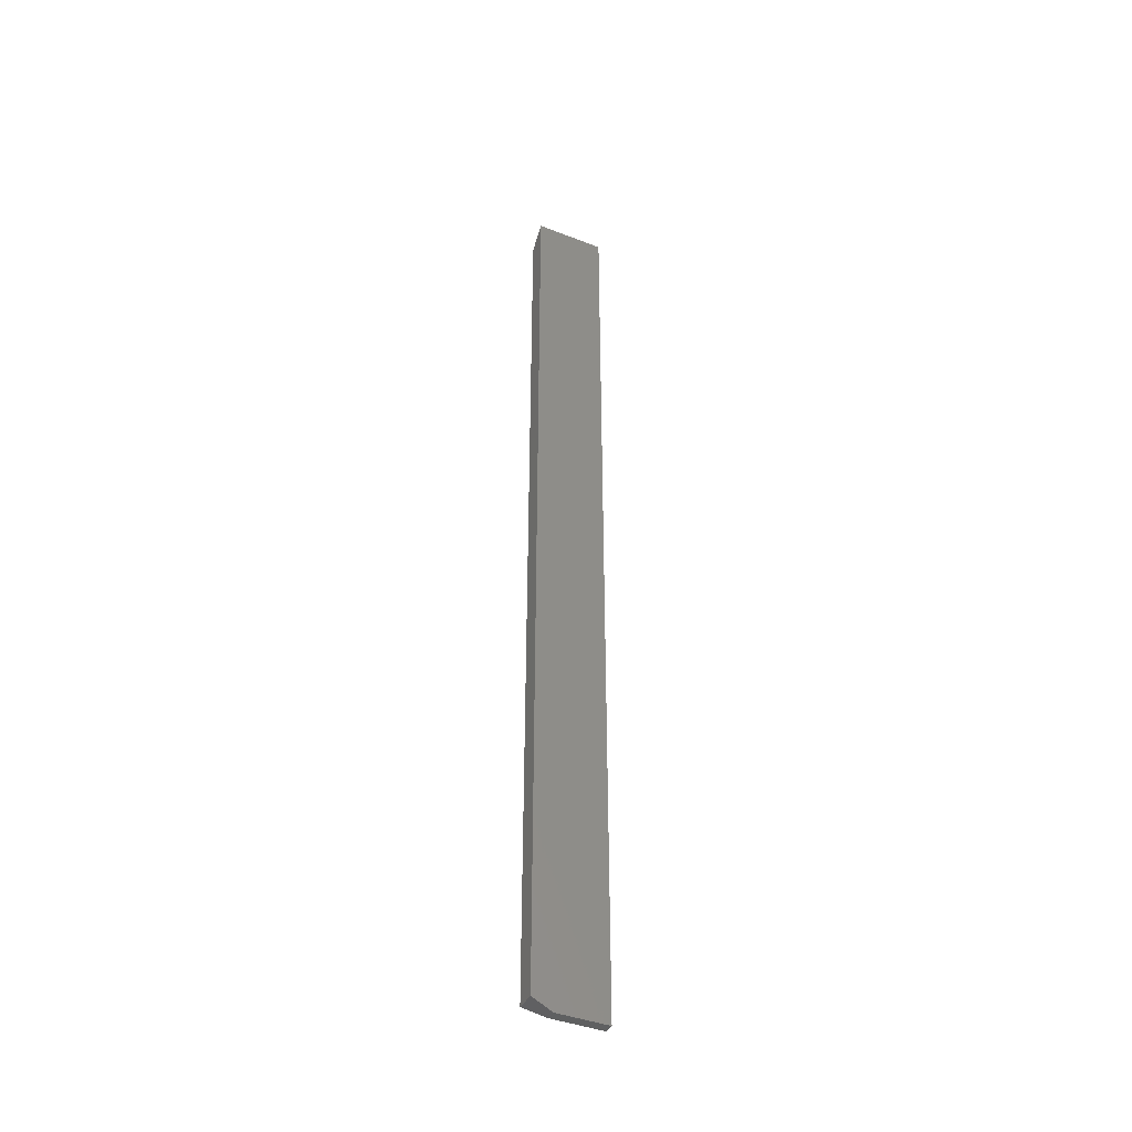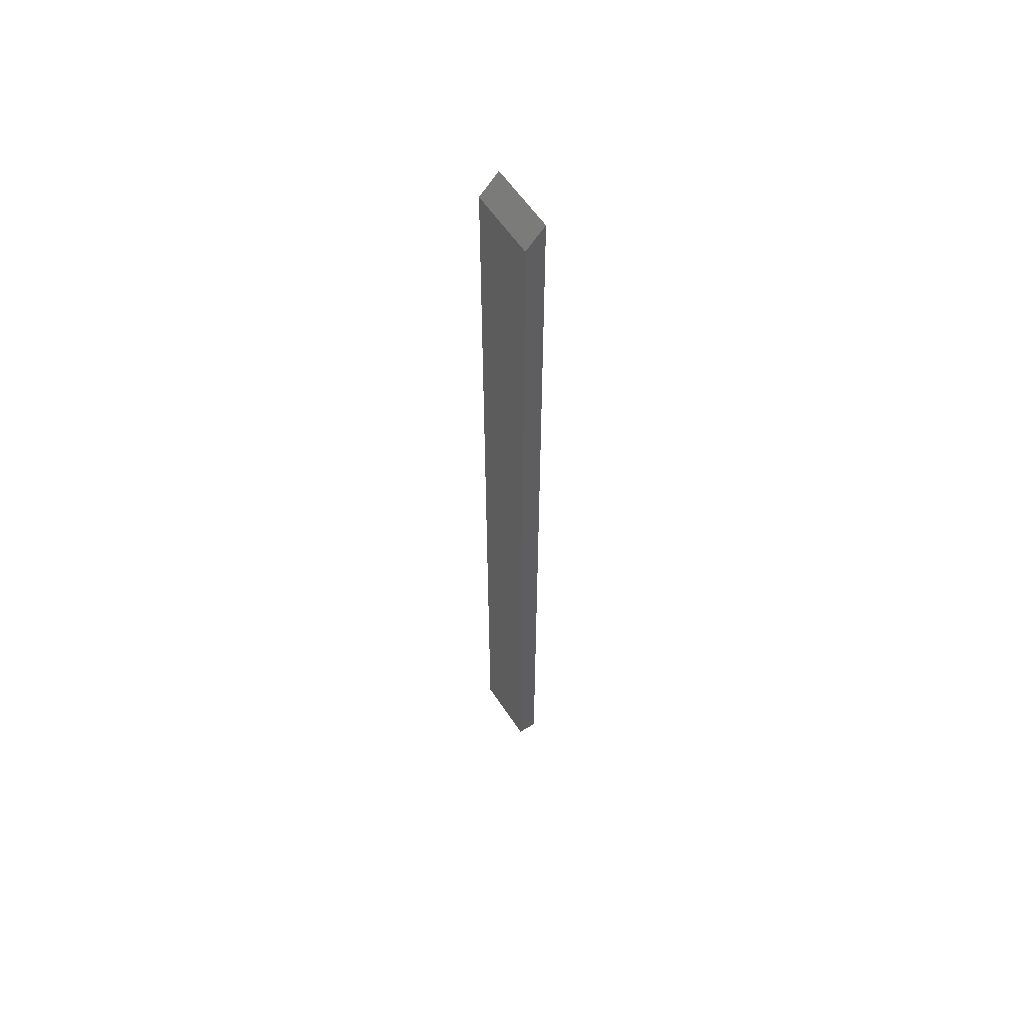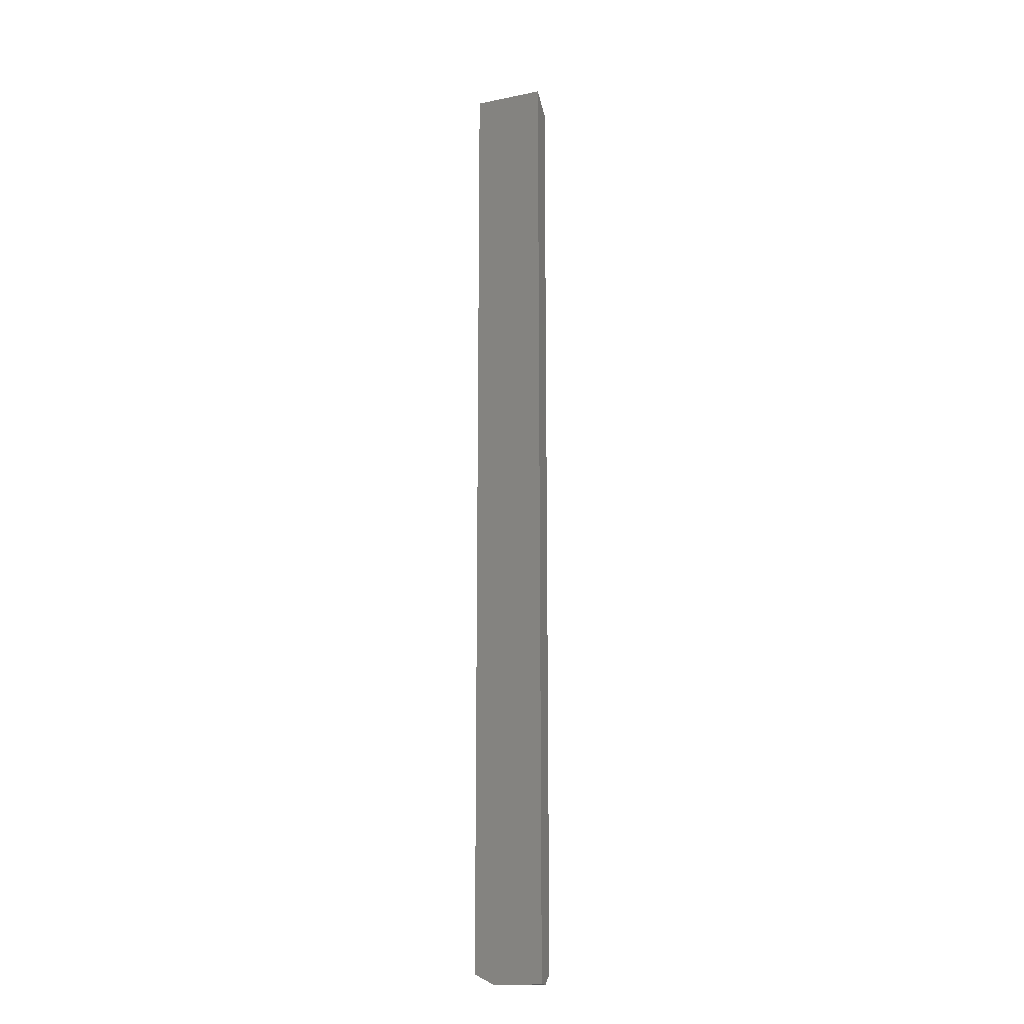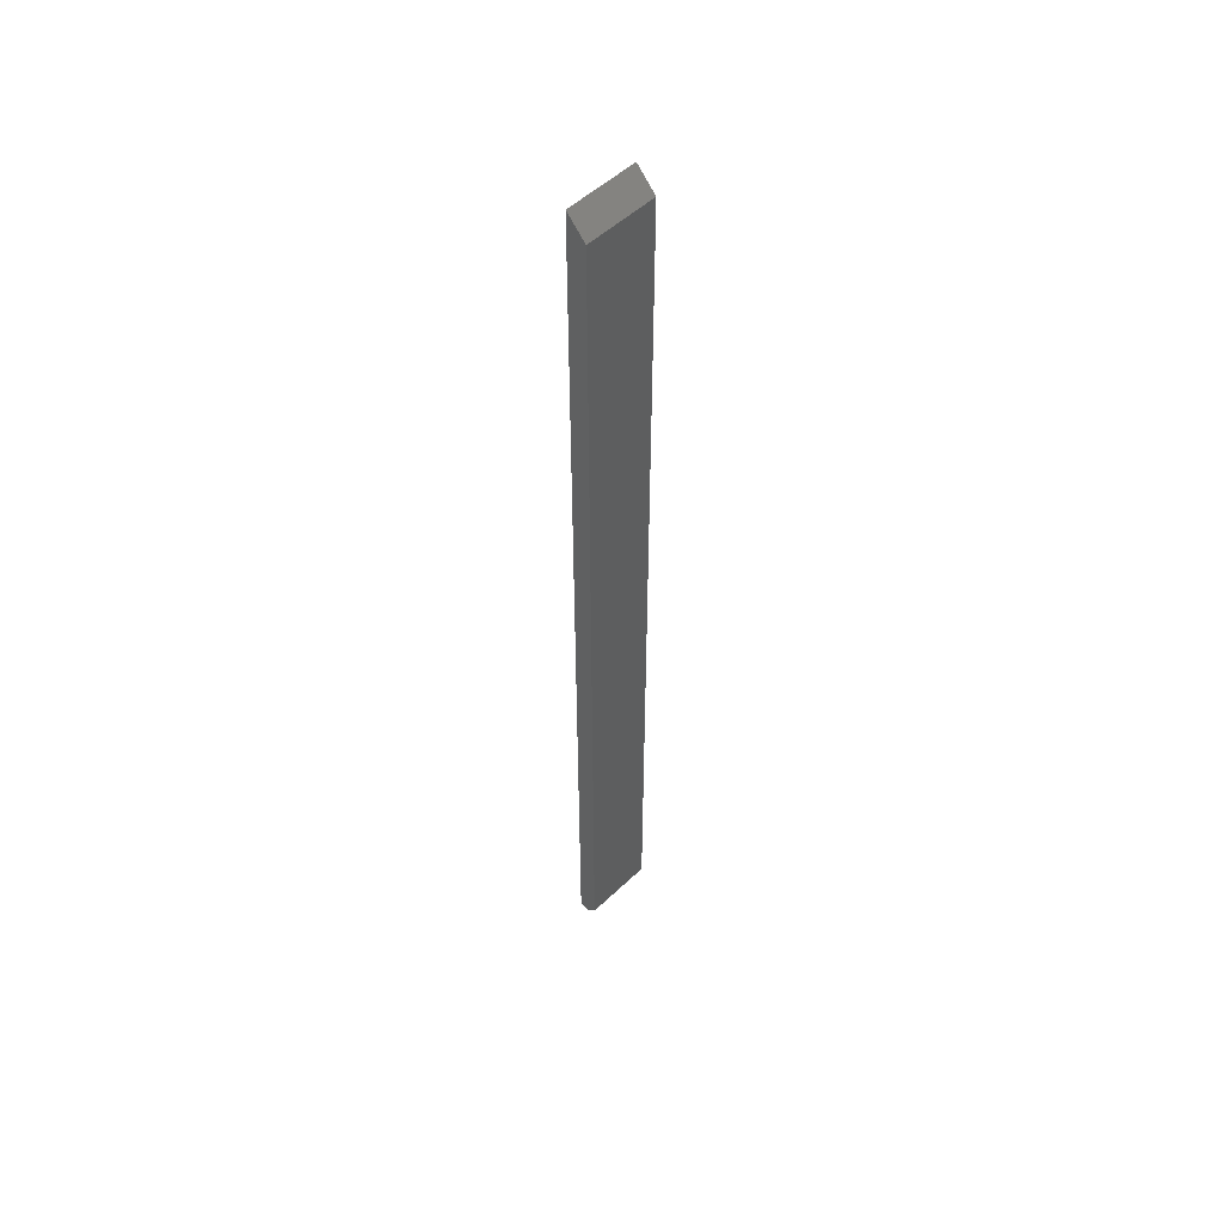
<metadata>
{"format":"stl","ext":"stl","renderer":"f3d","projection":"perspective","resolution":1024,"background":"white","views":[{"elev":-41.5,"azim":154.8,"up":"+Z"},{"elev":58.1,"azim":57.0,"up":"+Z"},{"elev":-15.9,"azim":-157.2,"up":"+Z"},{"elev":52.3,"azim":-45.5,"up":"+Z"}]}
</metadata>
<code>
# stl→obj: 11 verts, 18 faces
v 0.05526 0.01562 0.007812
v 0.05526 0.01562 0.75
v 0.05526 0 0.007812
v 0.05526 0 0.7344
v 0 0.007812 0
v 0.03964 0.007812 -2.427e-18
v 4.784e-19 0 0.007812
v 0 0.01562 0
v 0.03964 0.01562 -2.427e-18
v 4.857e-17 0.01562 0.75
v 4.497e-17 0 0.7344
f 1 2 3
f 3 2 4
f 5 6 7
f 7 6 3
f 8 9 5
f 5 9 6
f 9 8 1
f 1 8 10
f 1 10 2
f 7 3 11
f 11 3 4
f 6 9 3
f 3 9 1
f 5 7 8
f 8 7 11
f 8 11 10
f 2 10 4
f 4 10 11

</code>
